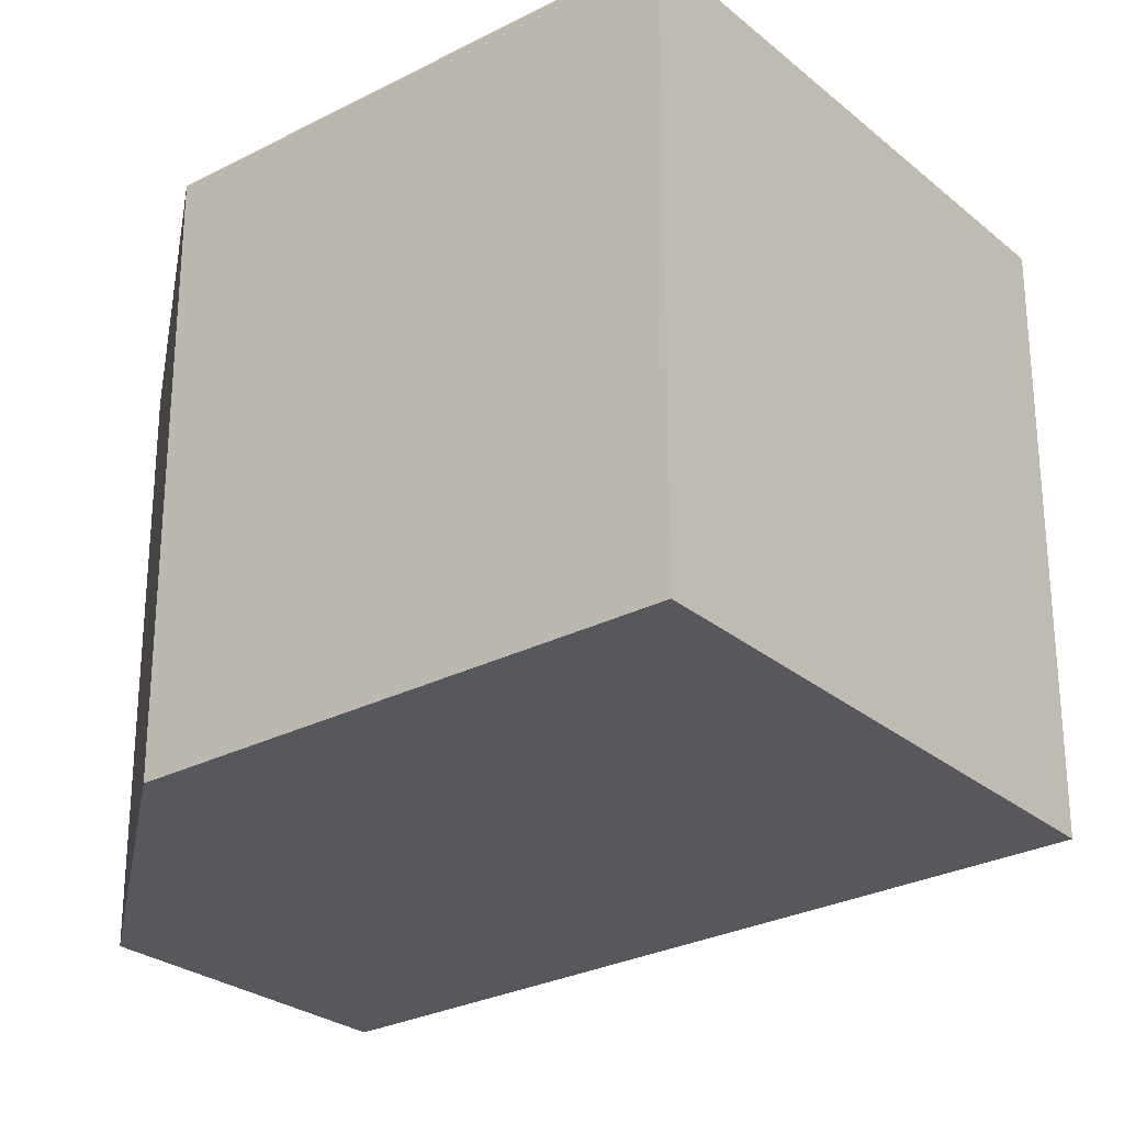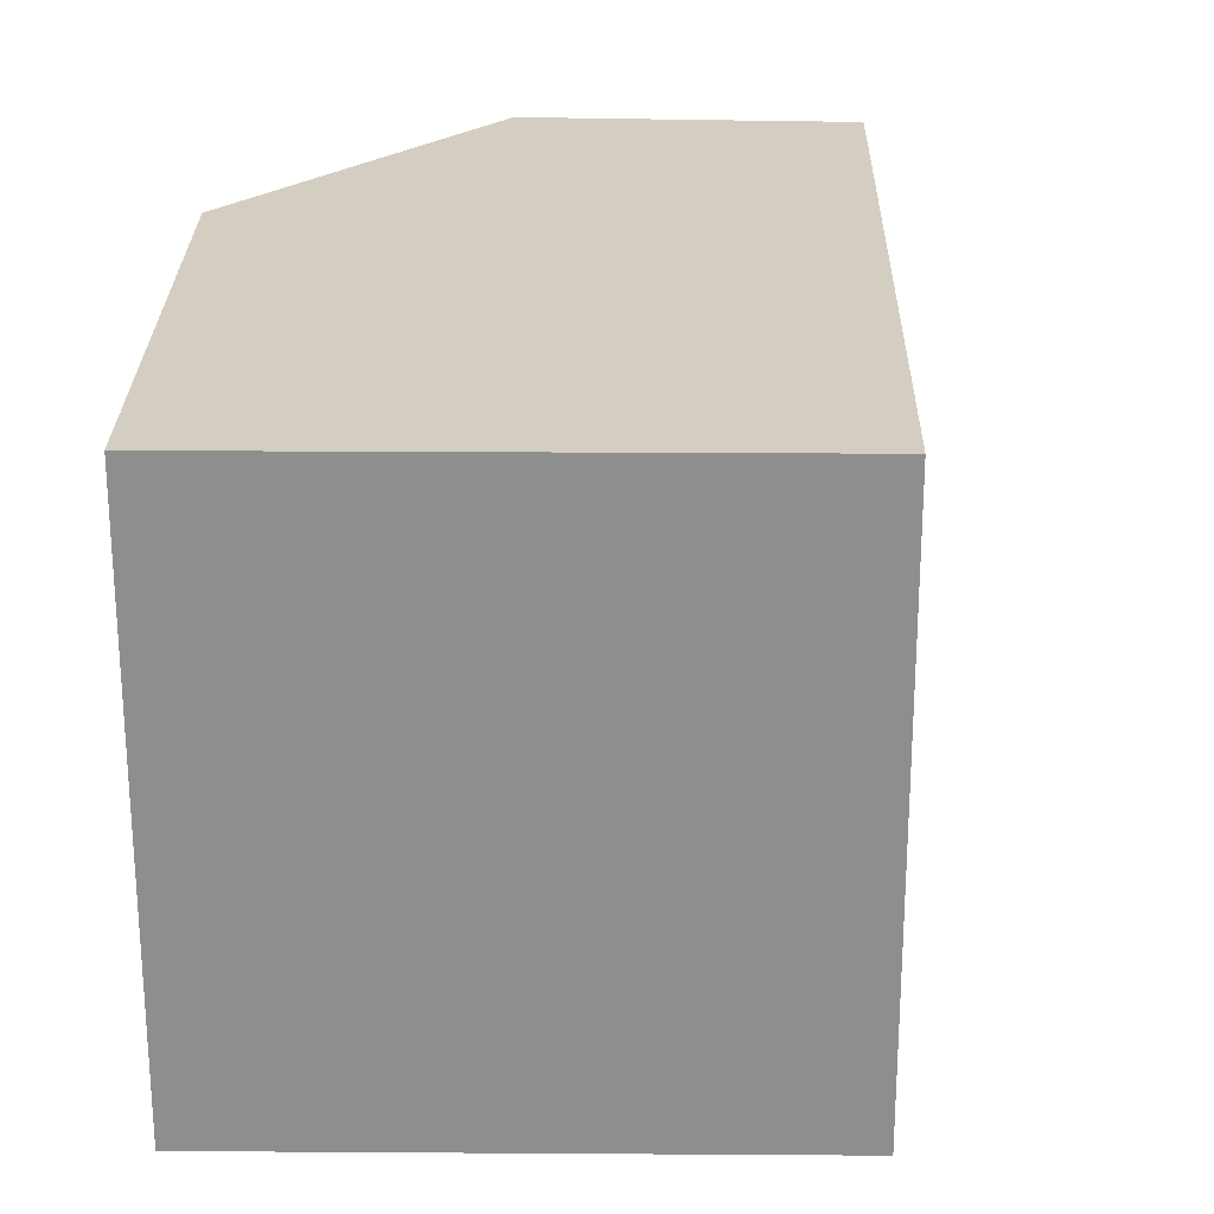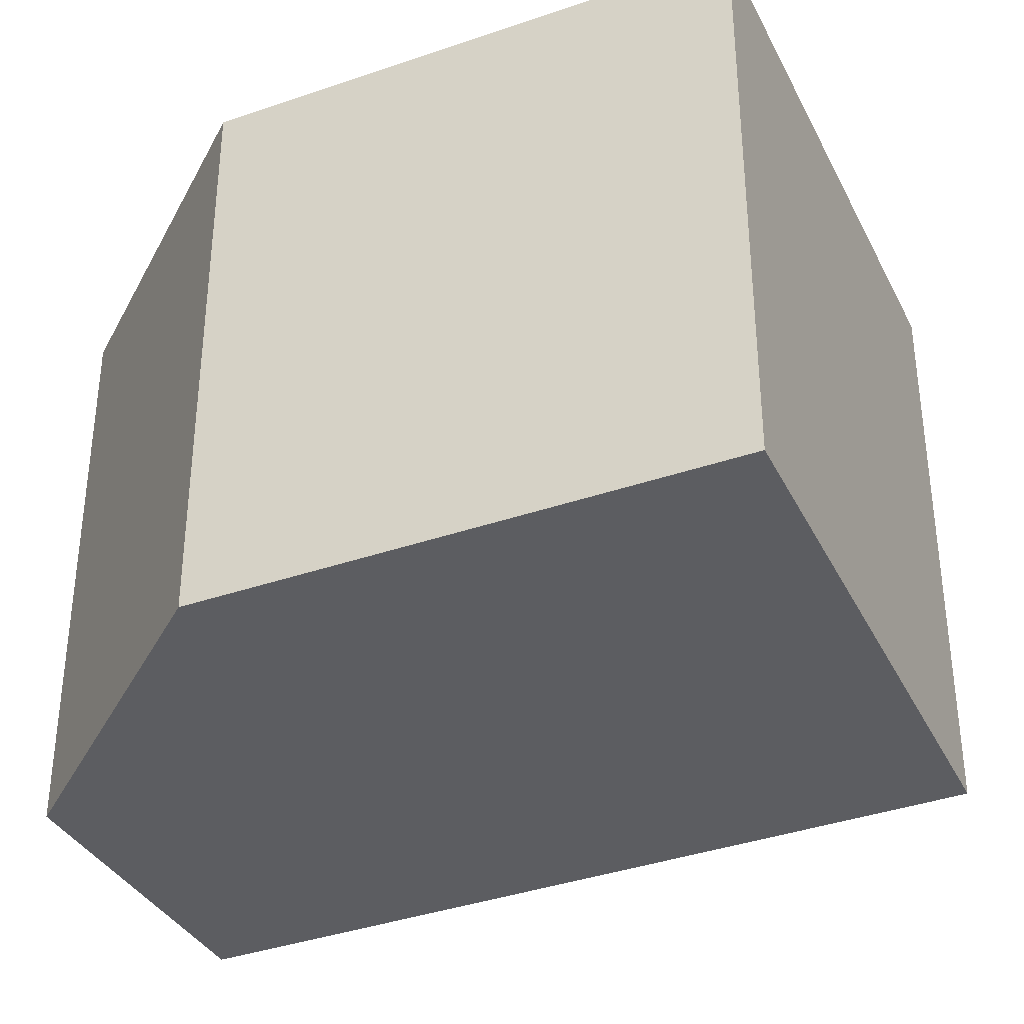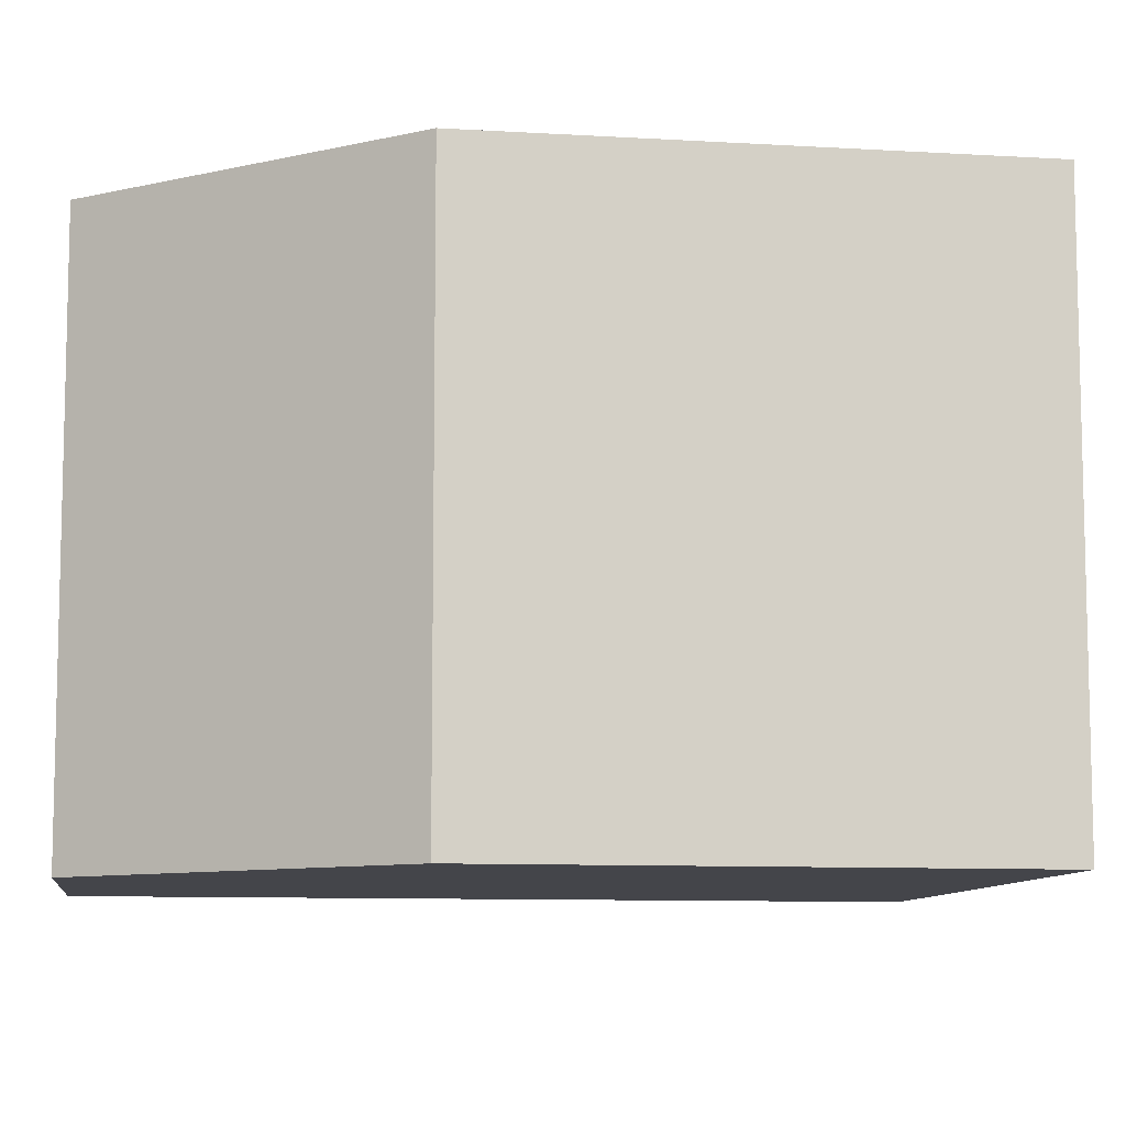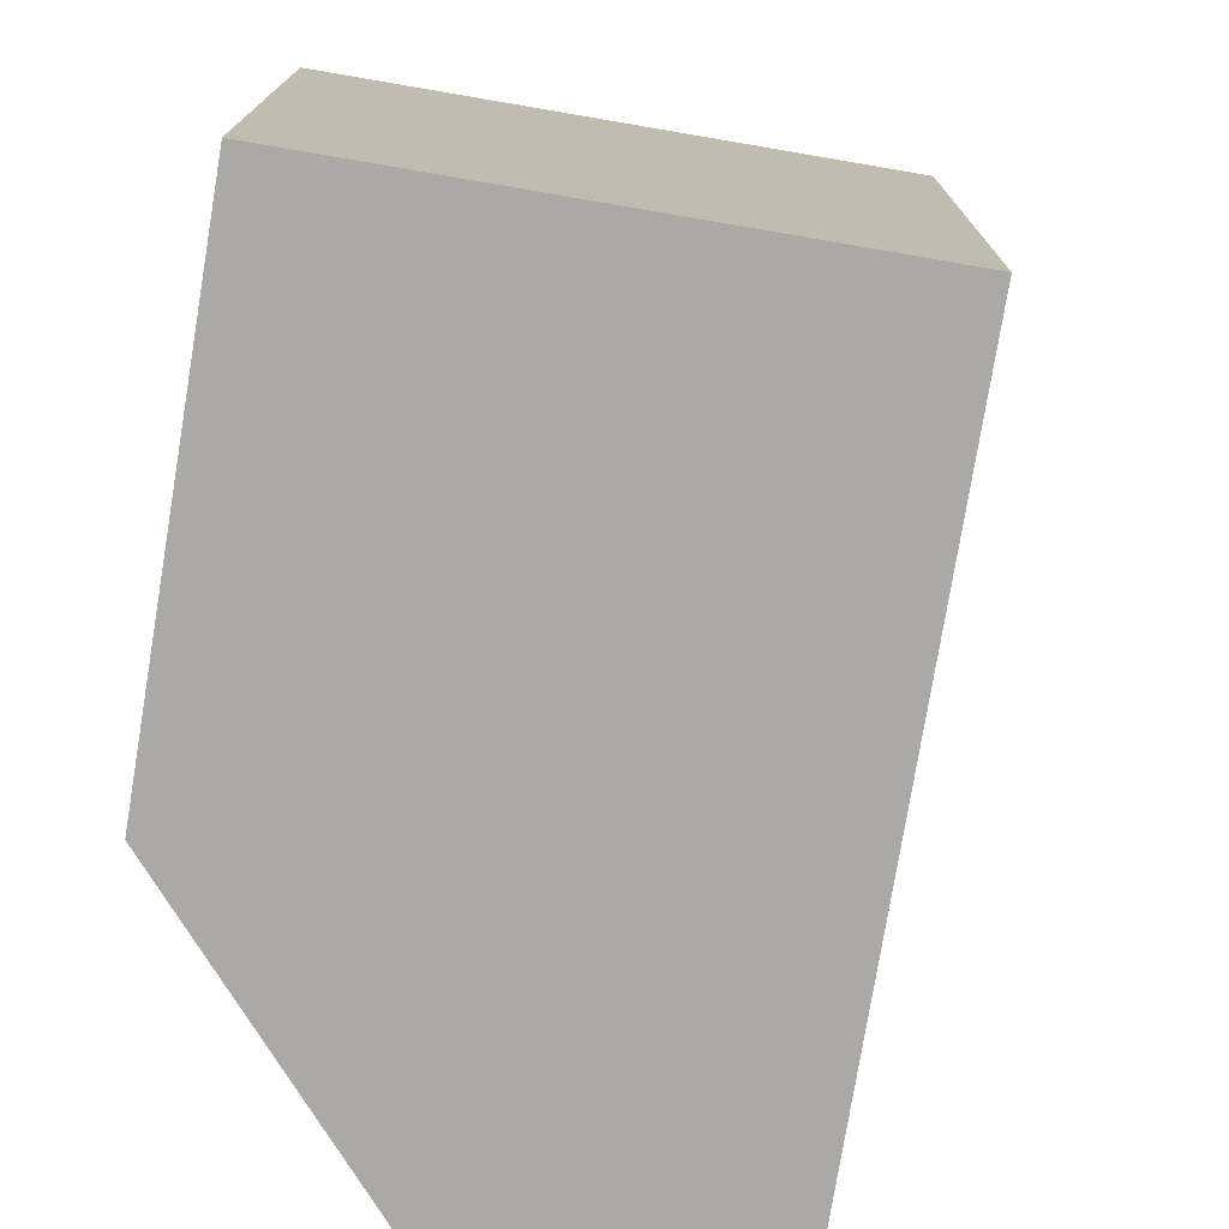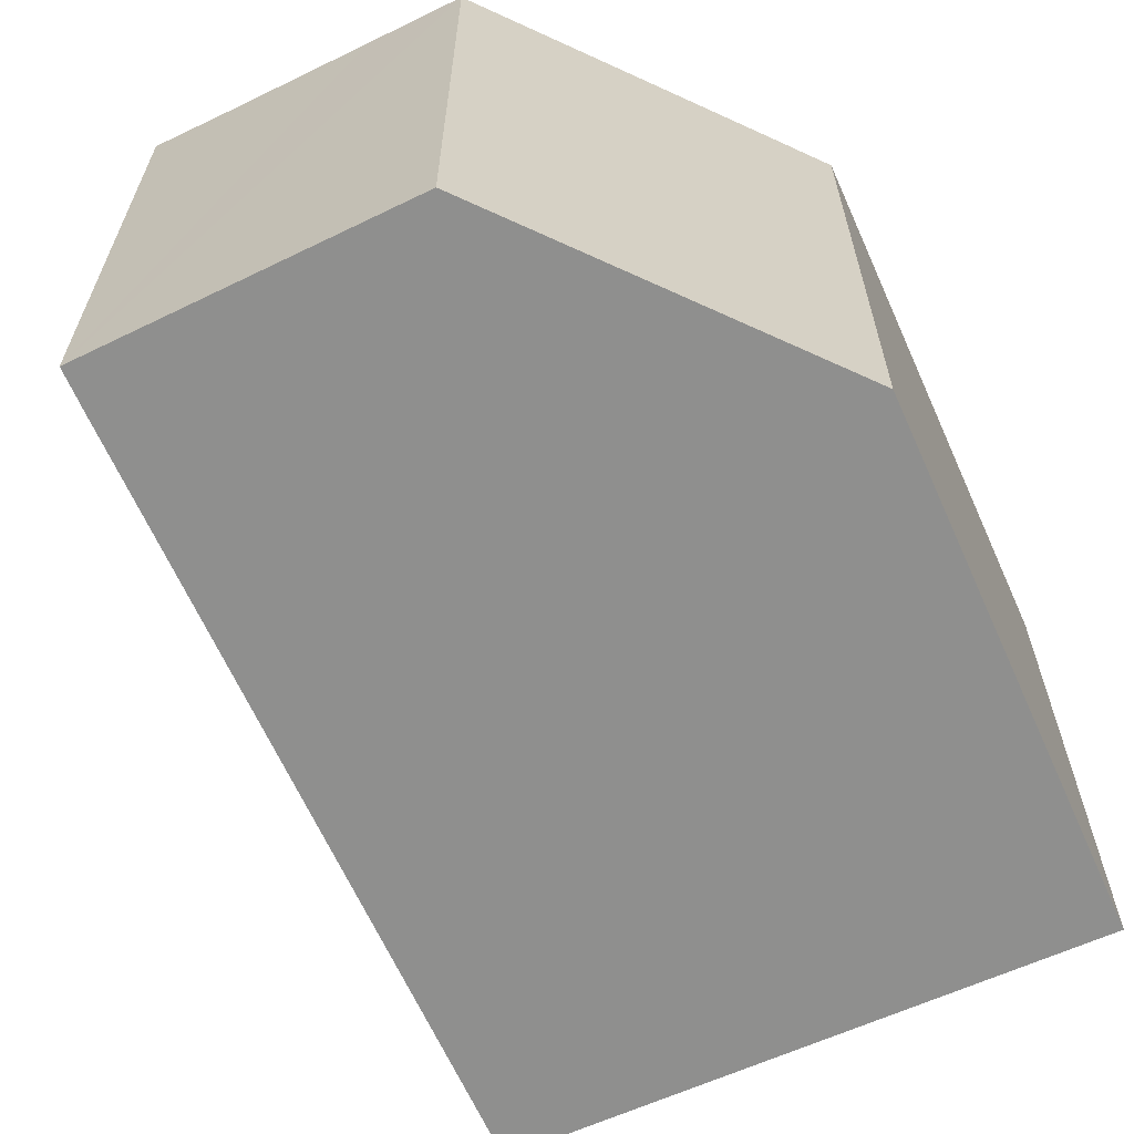
<metadata>
{"format":"obj","ext":"obj","renderer":"f3d","projection":"perspective","resolution":1024,"background":"white","views":[{"elev":-27.7,"azim":157.7,"up":"+Y"},{"elev":25.1,"azim":-150.0,"up":"+Y"},{"elev":-37.2,"azim":143.3,"up":"+Y"},{"elev":-9.2,"azim":110.1,"up":"+Y"},{"elev":-75.5,"azim":-160.3,"up":"+Y"},{"elev":-65.3,"azim":53.3,"up":"+Y"}]}
</metadata>
<code>
v  0 3.678 2.252e-16
v  4.757 3.678 1.149
v  3.124 3.678 -1.759
v  2.311 3.678 4.198
v  4.261 3.678 3.511
v  3.717 3.678 3.789
v  2.907 3.678 4.204
v  2.448 3.678 4.443
v  2.448 -2.721e-16 4.443
v  4.261 -2.15e-16 3.511
v  2.907 -2.574e-16 4.204
v  3.717 -2.32e-16 3.789
v  4.757 -7.036e-17 1.149
v  3.124 1.077e-16 -1.759
v  0 0 0
v  2.311 -2.571e-16 4.198
g defaultobject
f 1 2 3
f 2 1 4
f 2 4 5
f 5 4 6
f 6 4 7
f 7 4 8
f 9 7 8
f 7 9 6
f 6 9 5
f 5 9 10
f 10 9 11
f 10 11 12
f 10 2 5
f 2 10 13
f 13 3 2
f 3 13 14
f 14 1 3
f 1 14 15
f 4 9 8
f 9 4 1
f 9 1 16
f 16 1 15
f 13 15 14
f 15 13 10
f 15 10 16
f 16 10 12
f 16 12 11
f 16 11 9

</code>
